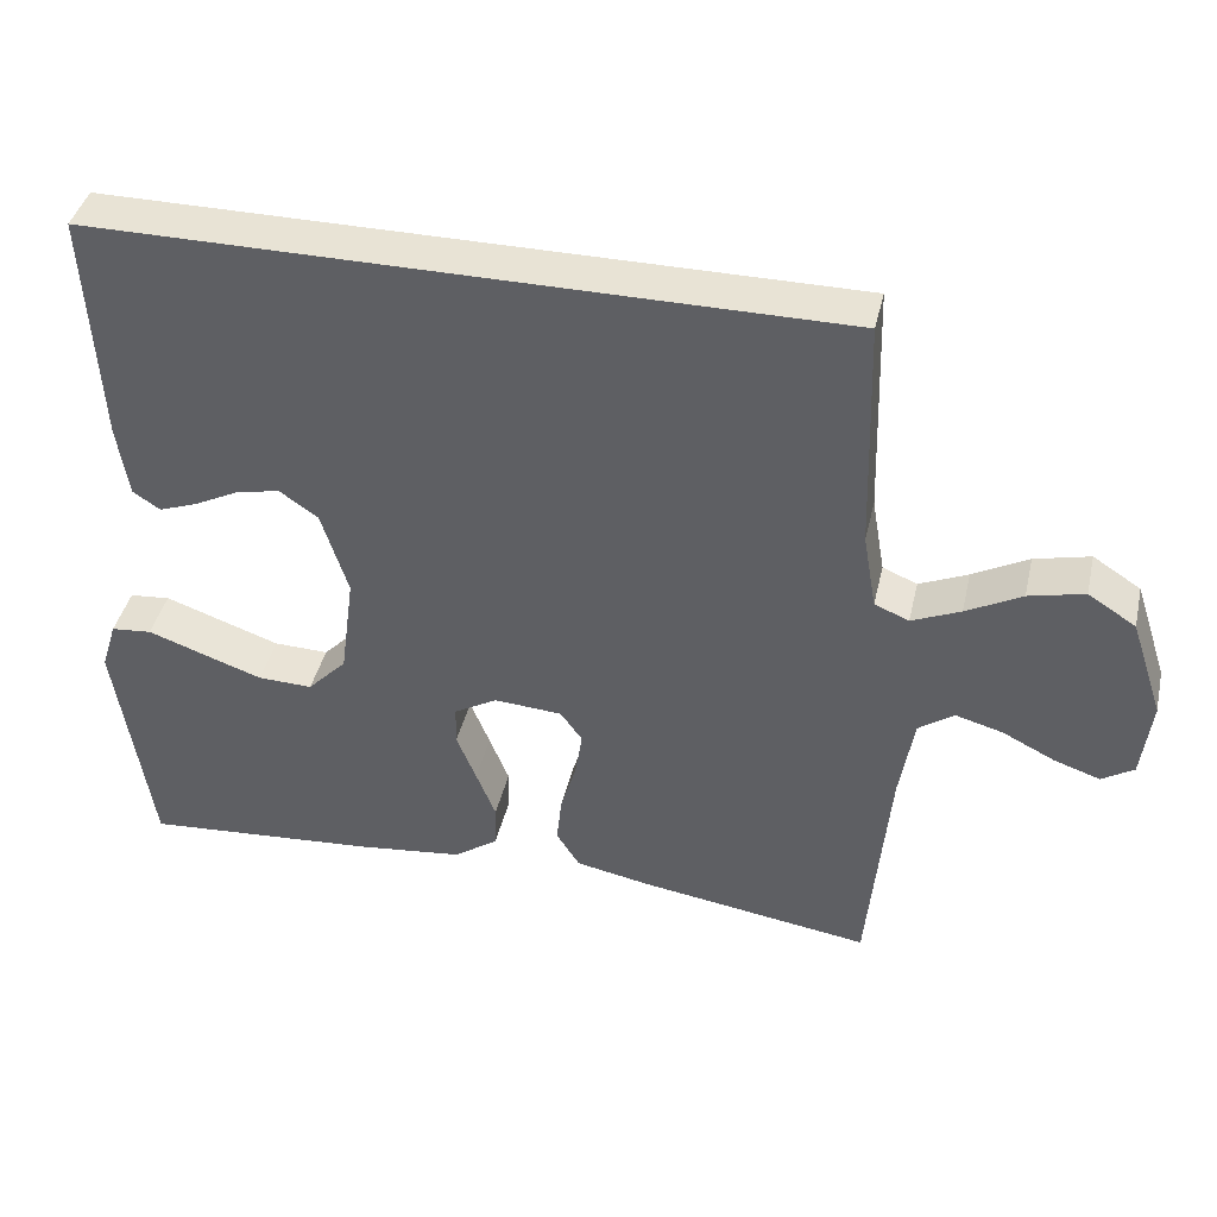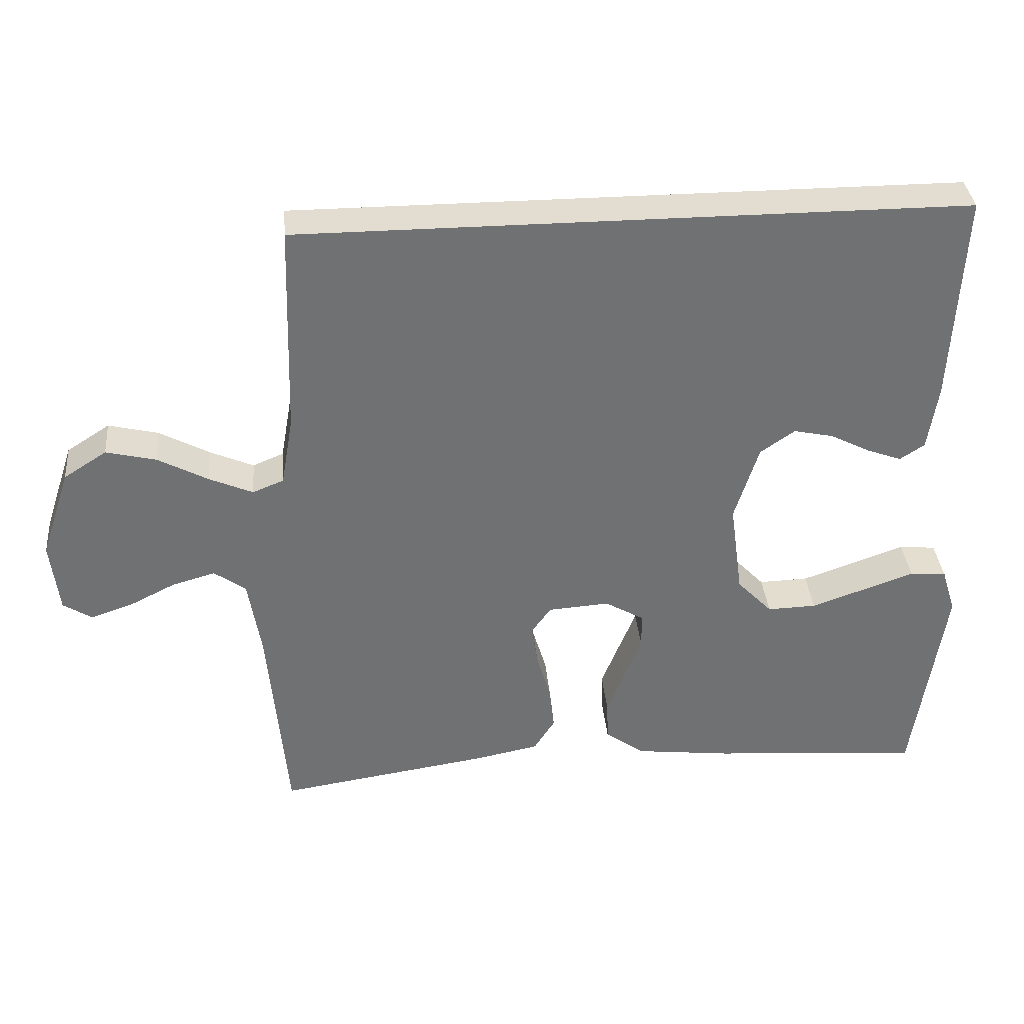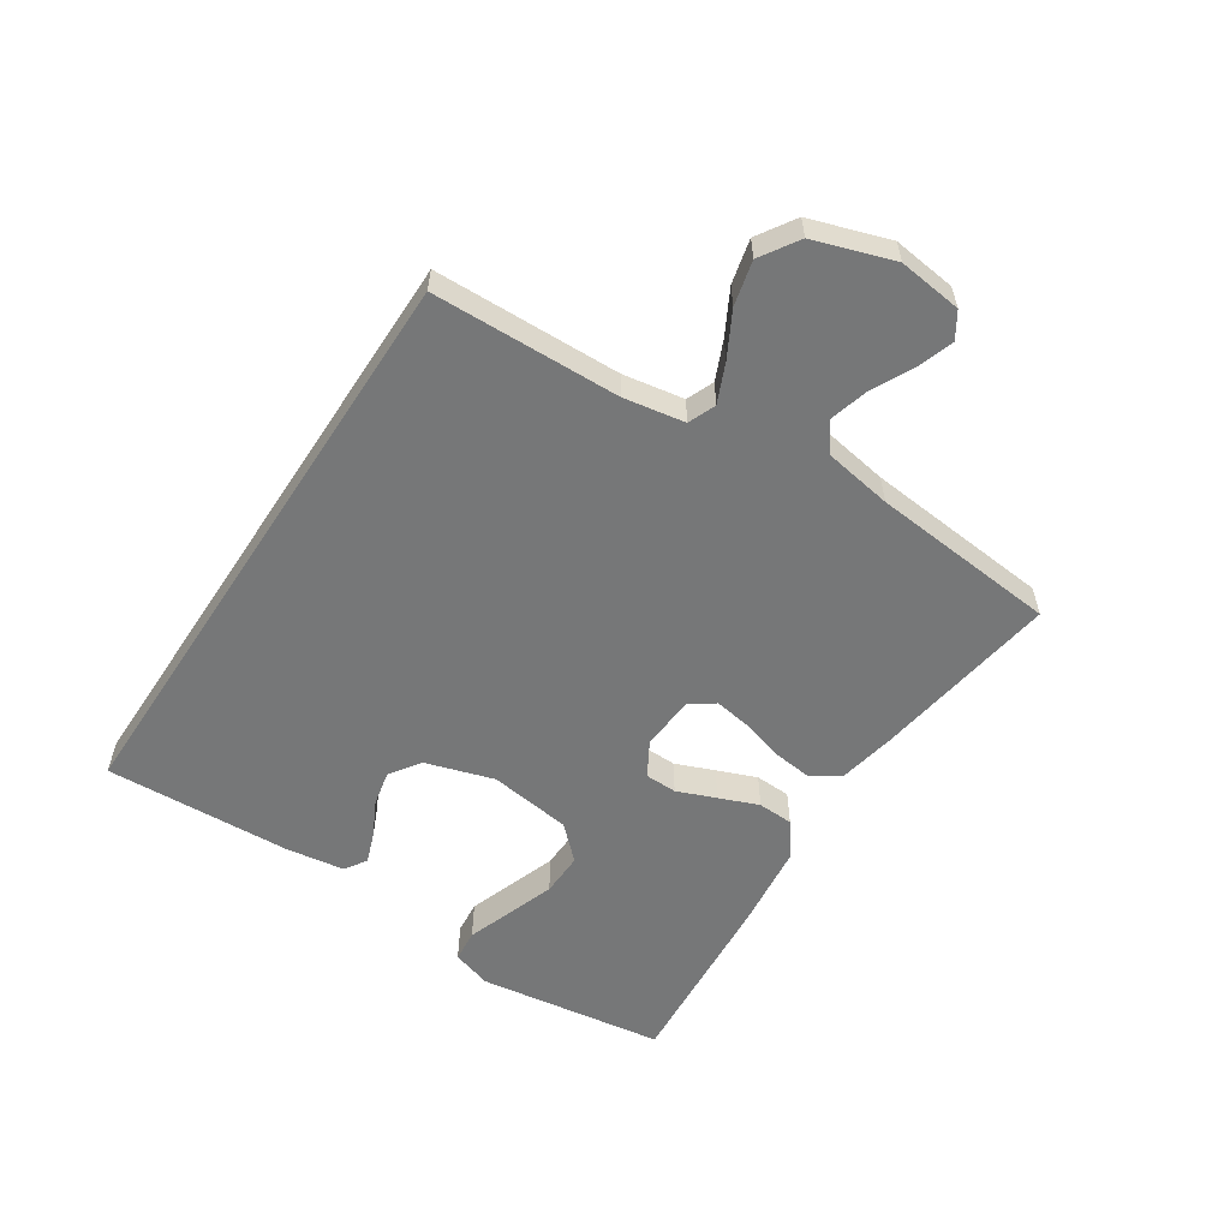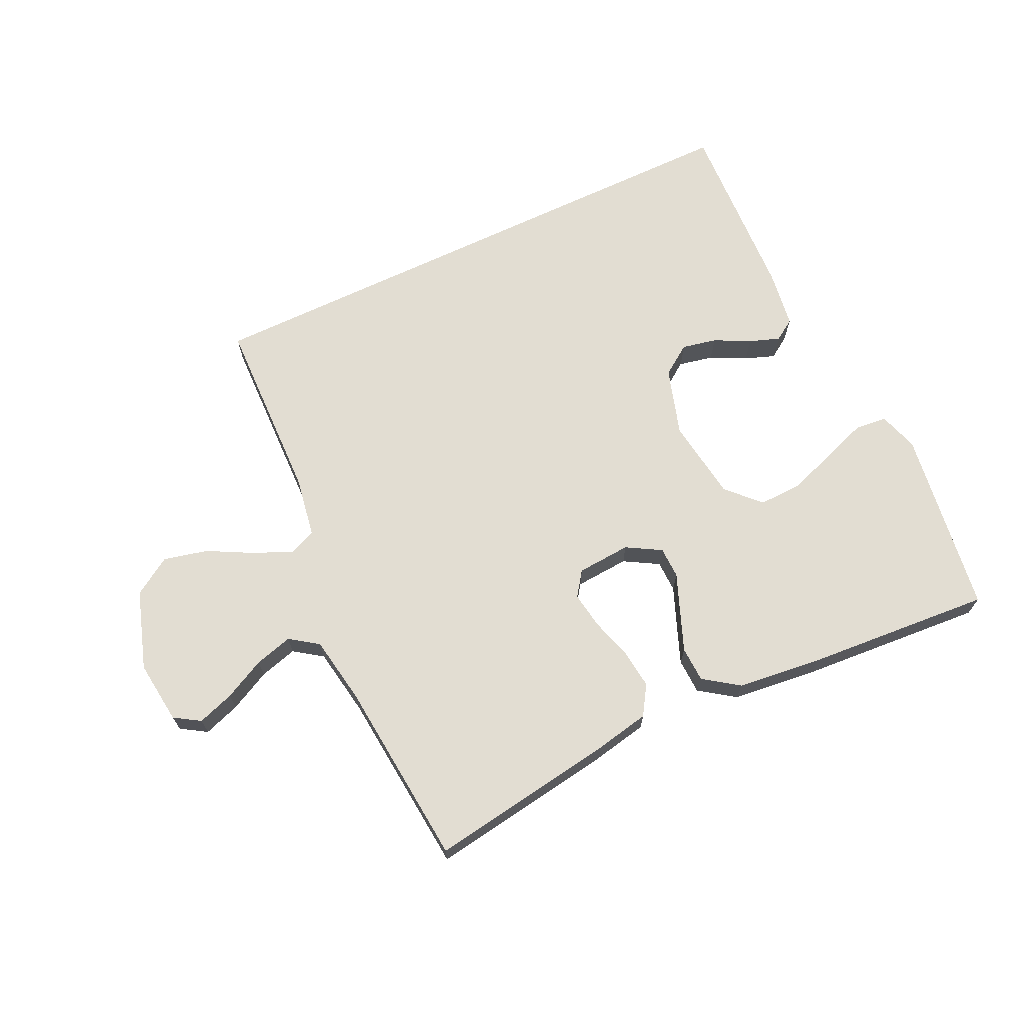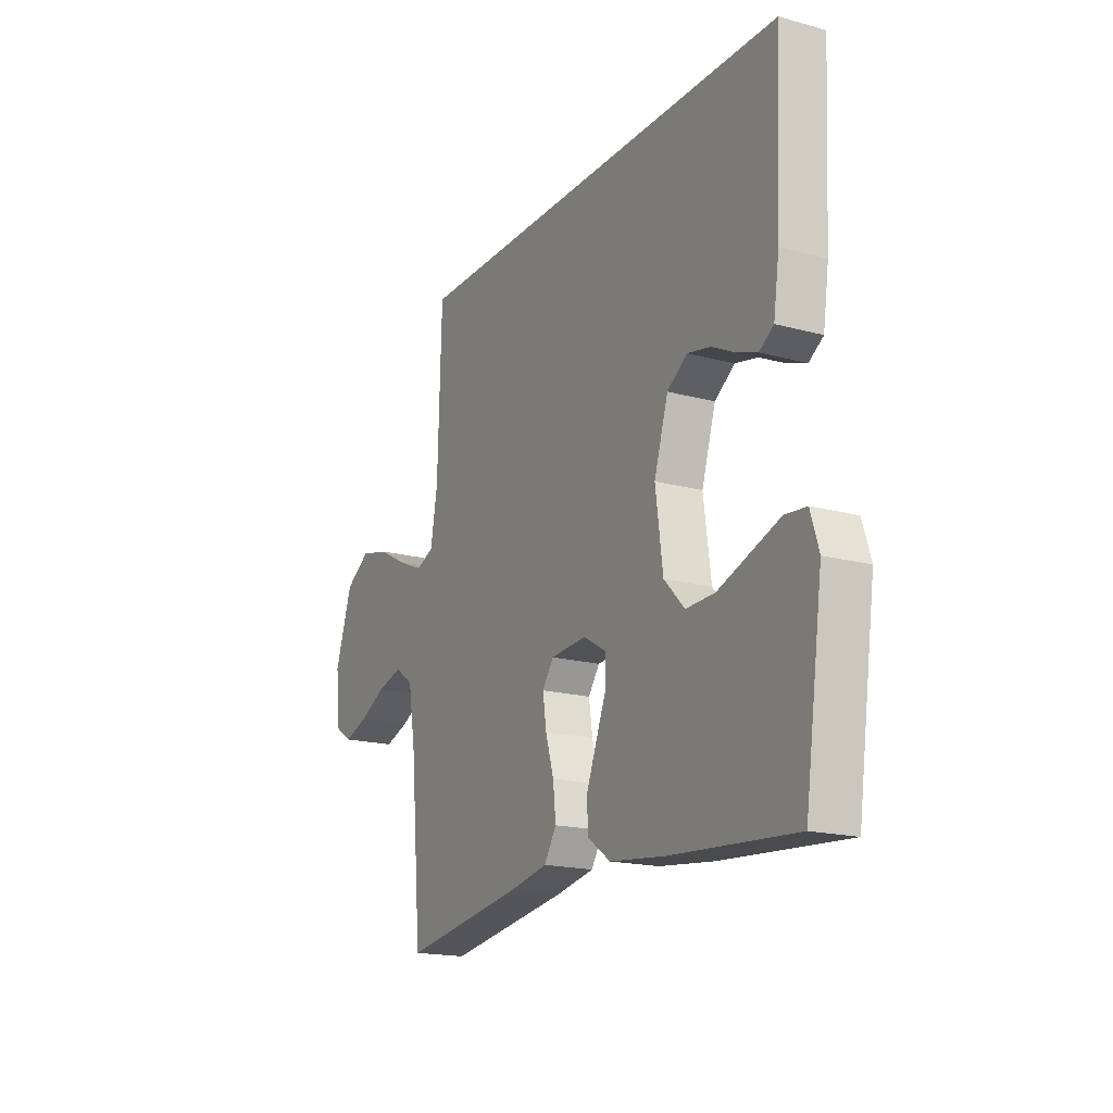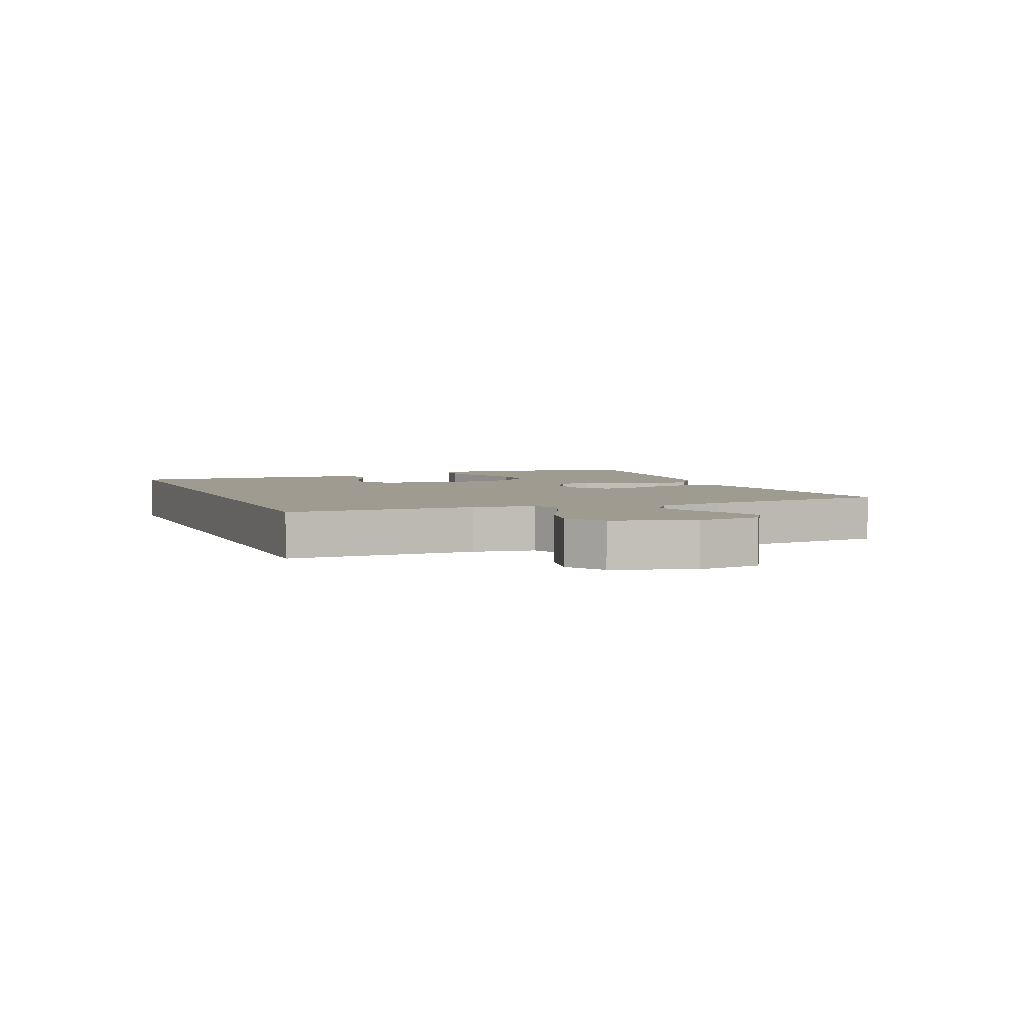
<metadata>
{"format":"obj","ext":"obj","renderer":"f3d","projection":"perspective","resolution":1024,"background":"white","views":[{"elev":41.1,"azim":12.9,"up":"+Z"},{"elev":35.3,"azim":174.8,"up":"+Z"},{"elev":-57.0,"azim":56.7,"up":"+Y"},{"elev":68.3,"azim":154.5,"up":"+Y"},{"elev":-17.9,"azim":-118.0,"up":"+Z"},{"elev":4.2,"azim":67.1,"up":"+Y"}]}
</metadata>
<code>
v 0.452 0.07 0.5
v 0.461 0.07 0.2
v 0.478 0.07 0.102
v 0.522 0.07 0.084
v 0.584 0.07 0.111
v 0.655 0.07 0.149
v 0.726 0.07 0.166
v 0.787 0.07 0.127
v 0.829 0.07 0
v 0.817 0.07 -0.102
v 0.776 0.07 -0.128
v 0.717 0.07 -0.108
v 0.651 0.07 -0.075
v 0.59 0.07 -0.058
v 0.545 0.07 -0.09
v 0.527 0.07 -0.2
v 0.5 0.07 -0.5
v 0.2 0.07 -0.455
v 0.109 0.07 -0.437
v 0.079 0.07 -0.39
v 0.086 0.07 -0.327
v 0.106 0.07 -0.26
v 0.115 0.07 -0.201
v 0.087 0.07 -0.162
v 0 0.07 -0.156
v -0.055 0.07 -0.188
v -0.056 0.07 -0.239
v -0.031 0.07 -0.301
v -0.006 0.07 -0.364
v -0.008 0.07 -0.421
v -0.064 0.07 -0.461
v -0.2 0.07 -0.477
v -0.5 0.07 -0.5
v -0.544 0.07 -0.2
v -0.524 0.07 -0.136
v -0.472 0.07 -0.131
v -0.401 0.07 -0.156
v -0.324 0.07 -0.183
v -0.254 0.07 -0.185
v -0.204 0.07 -0.133
v -0.186 0.07 0
v -0.22 0.07 0.109
v -0.269 0.07 0.143
v -0.325 0.07 0.131
v -0.382 0.07 0.102
v -0.431 0.07 0.084
v -0.466 0.07 0.107
v -0.48 0.07 0.2
v -0.495 0.07 0.5
v 0.452 0 0.5
v 0.461 0 0.2
v 0.478 0 0.102
v 0.522 0 0.084
v 0.584 0 0.111
v 0.655 0 0.149
v 0.726 0 0.166
v 0.787 0 0.127
v 0.829 0 0
v 0.817 0 -0.102
v 0.776 0 -0.128
v 0.717 0 -0.108
v 0.651 0 -0.075
v 0.59 0 -0.058
v 0.545 0 -0.09
v 0.527 0 -0.2
v 0.5 0 -0.5
v 0.2 0 -0.455
v 0.109 0 -0.437
v 0.079 0 -0.39
v 0.086 0 -0.327
v 0.106 0 -0.26
v 0.115 0 -0.201
v 0.087 0 -0.162
v 0 0 -0.156
v -0.055 0 -0.188
v -0.056 0 -0.239
v -0.031 0 -0.301
v -0.006 0 -0.364
v -0.008 0 -0.421
v -0.064 0 -0.461
v -0.2 0 -0.477
v -0.5 0 -0.5
v -0.544 0 -0.2
v -0.524 0 -0.136
v -0.472 0 -0.131
v -0.401 0 -0.156
v -0.324 0 -0.183
v -0.254 0 -0.185
v -0.204 0 -0.133
v -0.186 0 0
v -0.22 0 0.109
v -0.269 0 0.143
v -0.325 0 0.131
v -0.382 0 0.102
v -0.431 0 0.084
v -0.466 0 0.107
v -0.48 0 0.2
v -0.495 0 0.5
f 47 48 49
f 46 47 49
f 45 46 49
f 44 45 49
f 43 44 49 1
f 42 43 1 2
f 41 42 2 3
f 40 41 3 4
f 39 40 4
f 35 36 37
f 34 35 37
f 33 34 37
f 32 33 37
f 31 32 37
f 30 31 37
f 29 30 37
f 28 29 37
f 28 37 38
f 27 28 38 39
f 20 21 22
f 19 20 22
f 18 19 22
f 17 18 22
f 16 17 22
f 15 16 22 23
f 14 15 23 24
f 11 12 13
f 10 11 13
f 9 10 13
f 8 9 13
f 7 8 13
f 6 7 13
f 5 6 13
f 4 5 13 14
f 26 27 39
f 25 26 39
f 25 39 4 14
f 14 24 25
f 98 97 96
f 98 96 95
f 98 95 94
f 98 94 93
f 50 98 93 92
f 51 50 92 91
f 52 51 91 90
f 53 52 90 89
f 53 89 88
f 86 85 84
f 86 84 83
f 86 83 82
f 86 82 81
f 86 81 80
f 86 80 79
f 86 79 78
f 86 78 77
f 87 86 77
f 88 87 77 76
f 71 70 69
f 71 69 68
f 71 68 67
f 71 67 66
f 71 66 65
f 72 71 65 64
f 73 72 64 63
f 62 61 60
f 62 60 59
f 62 59 58
f 62 58 57
f 62 57 56
f 62 56 55
f 62 55 54
f 63 62 54 53
f 88 76 75
f 88 75 74
f 63 53 88 74
f 74 73 63
f 1 50 51 2
f 2 51 52 3
f 3 52 53 4
f 4 53 54 5
f 5 54 55 6
f 6 55 56 7
f 7 56 57 8
f 8 57 58 9
f 9 58 59 10
f 10 59 60 11
f 11 60 61 12
f 12 61 62 13
f 13 62 63 14
f 14 63 64 15
f 15 64 65 16
f 16 65 66 17
f 17 66 67 18
f 18 67 68 19
f 19 68 69 20
f 20 69 70 21
f 21 70 71 22
f 22 71 72 23
f 23 72 73 24
f 24 73 74 25
f 25 74 75 26
f 26 75 76 27
f 27 76 77 28
f 28 77 78 29
f 29 78 79 30
f 30 79 80 31
f 31 80 81 32
f 32 81 82 33
f 33 82 83 34
f 34 83 84 35
f 35 84 85 36
f 36 85 86 37
f 37 86 87 38
f 38 87 88 39
f 39 88 89 40
f 40 89 90 41
f 41 90 91 42
f 42 91 92 43
f 43 92 93 44
f 44 93 94 45
f 45 94 95 46
f 46 95 96 47
f 47 96 97 48
f 48 97 98 49
f 49 98 50 1

</code>
